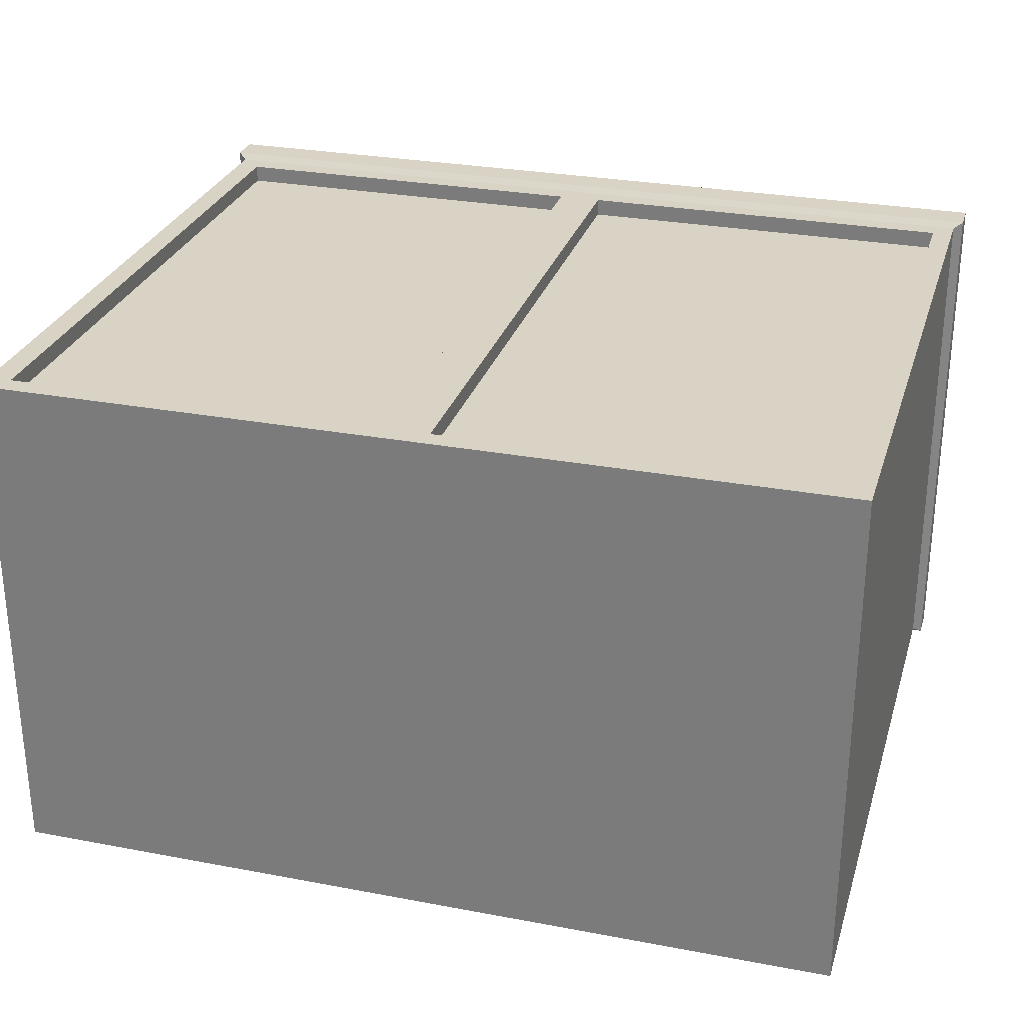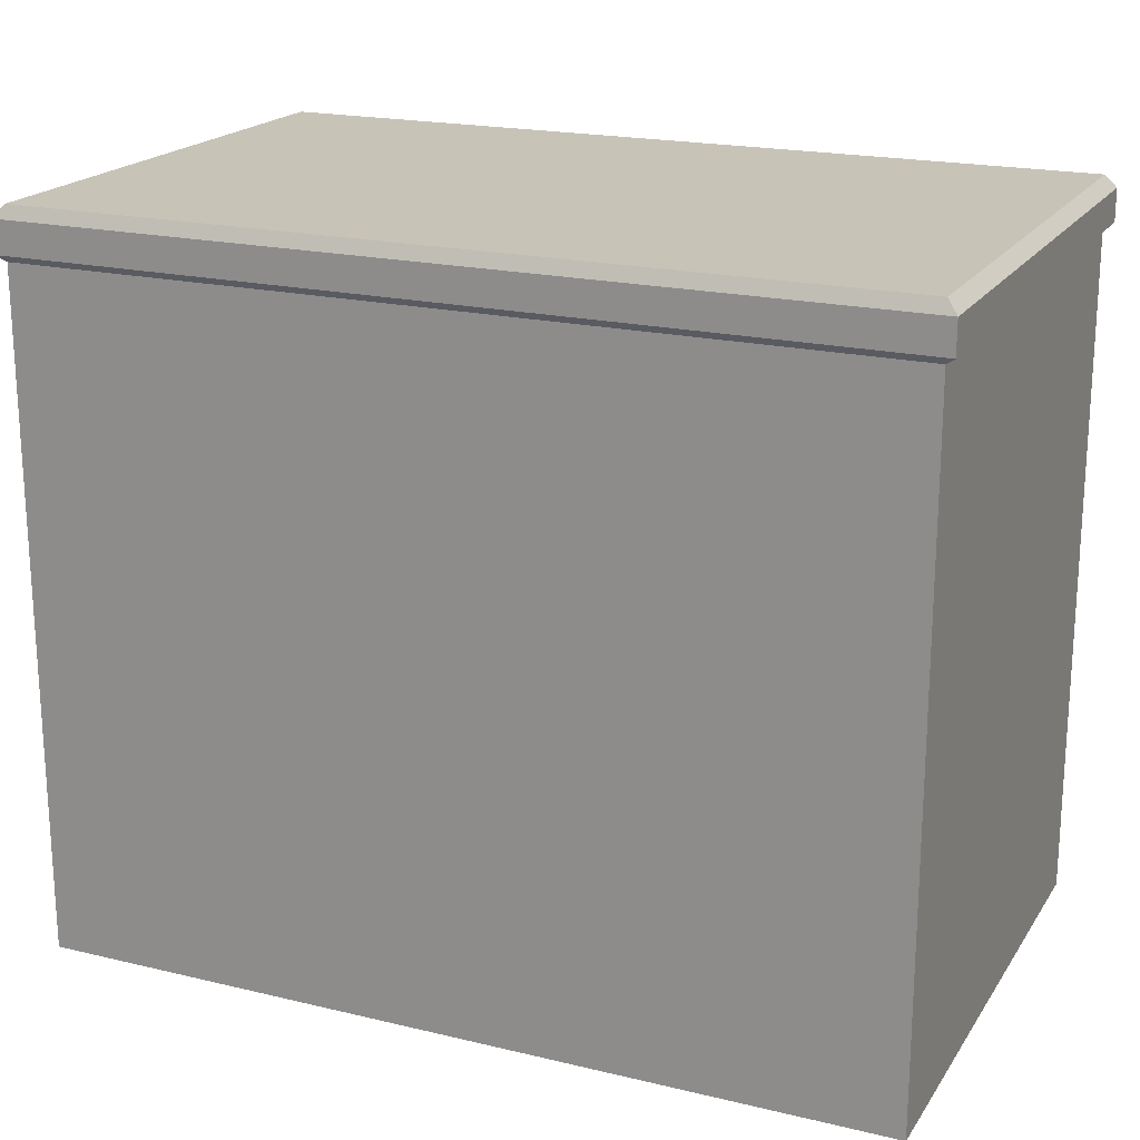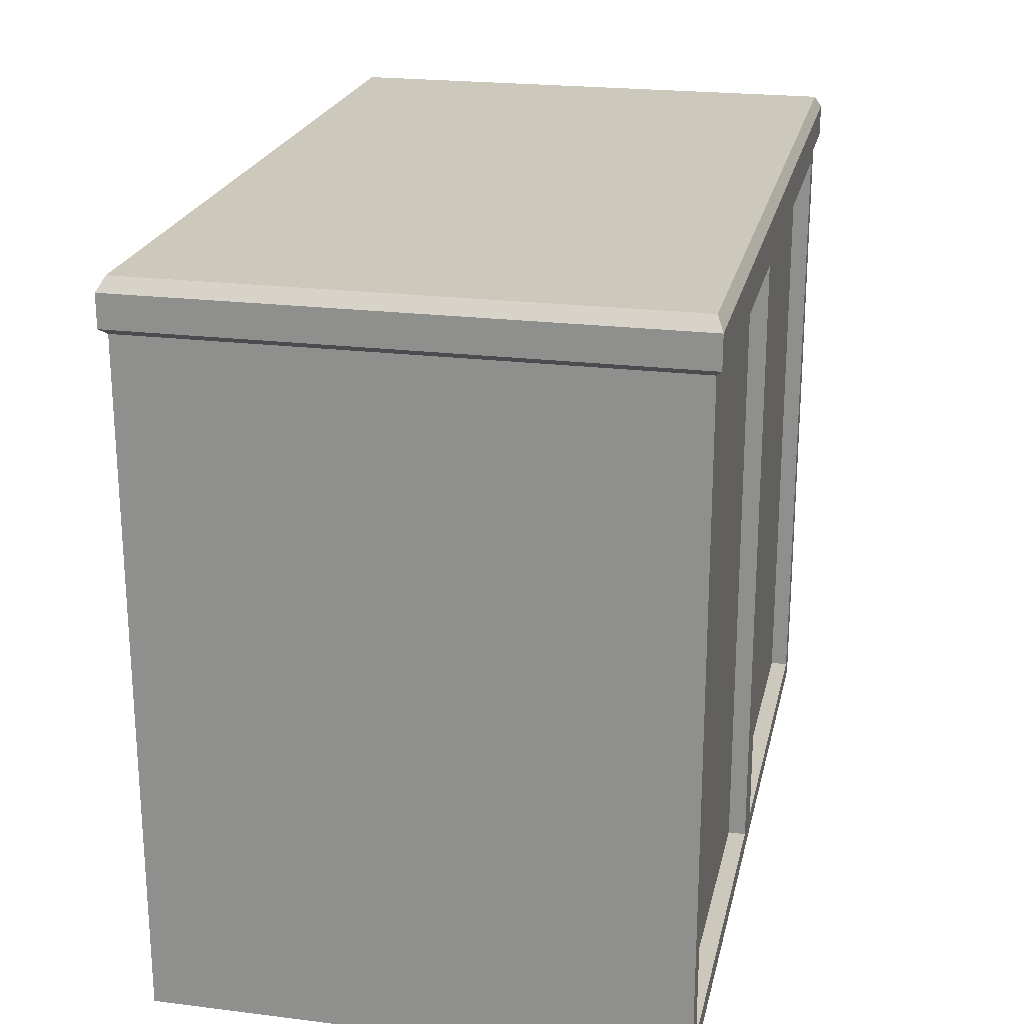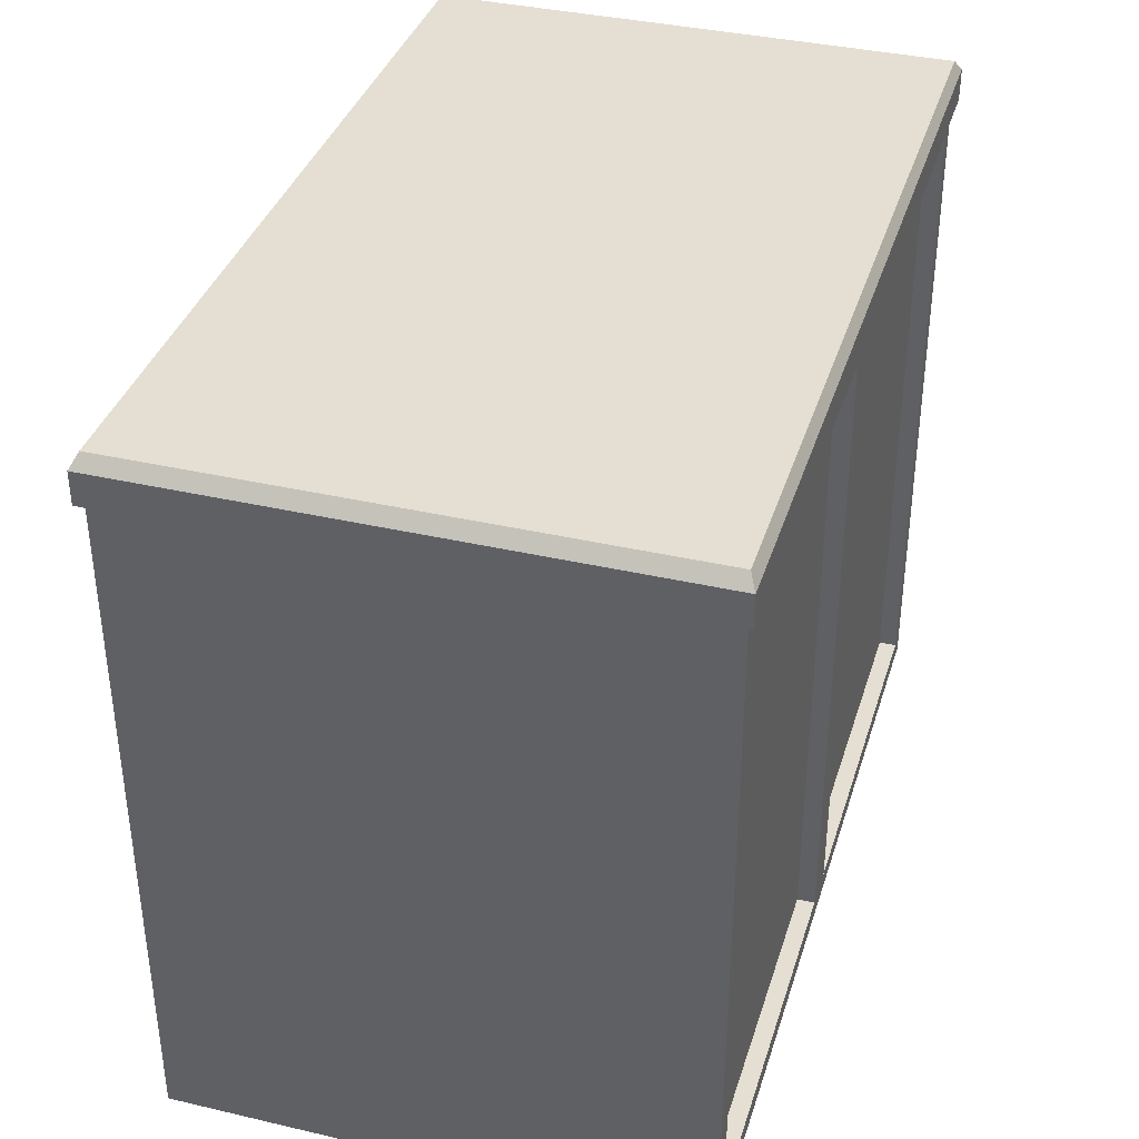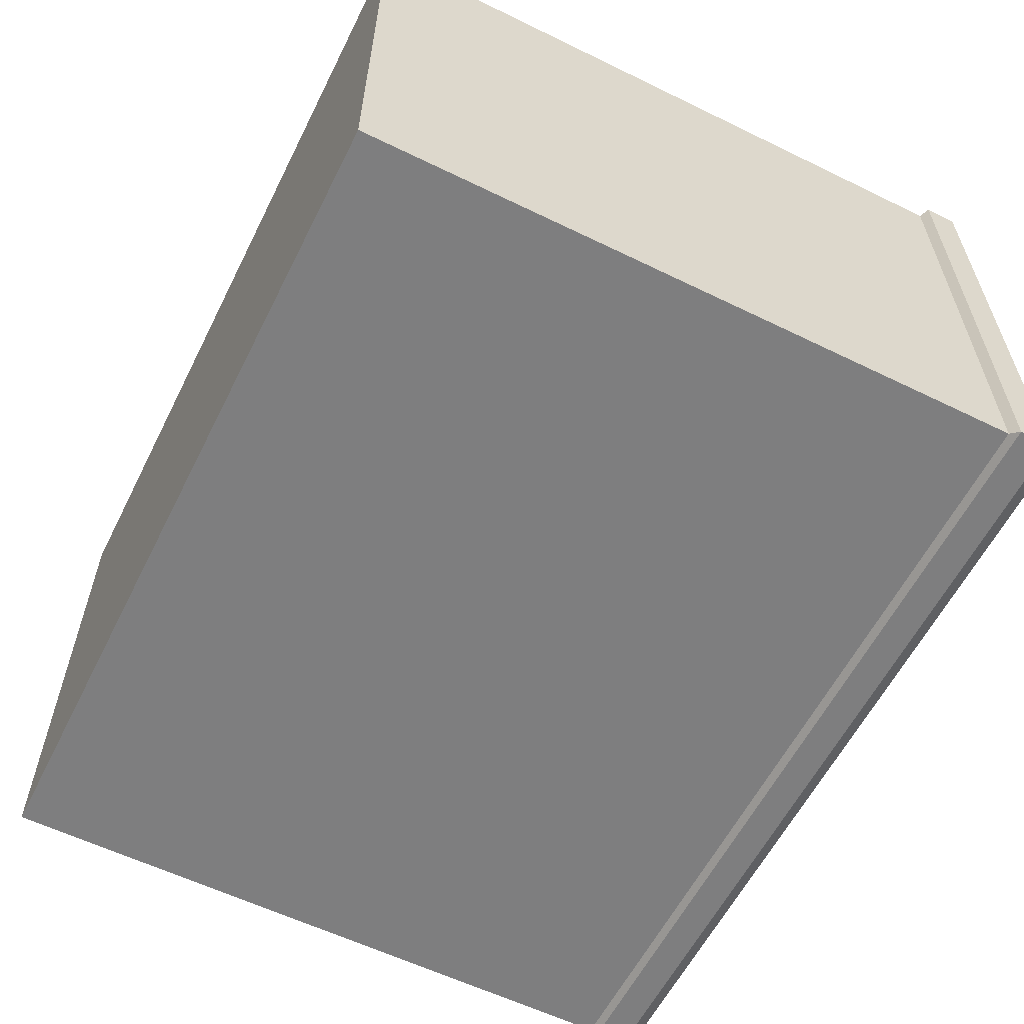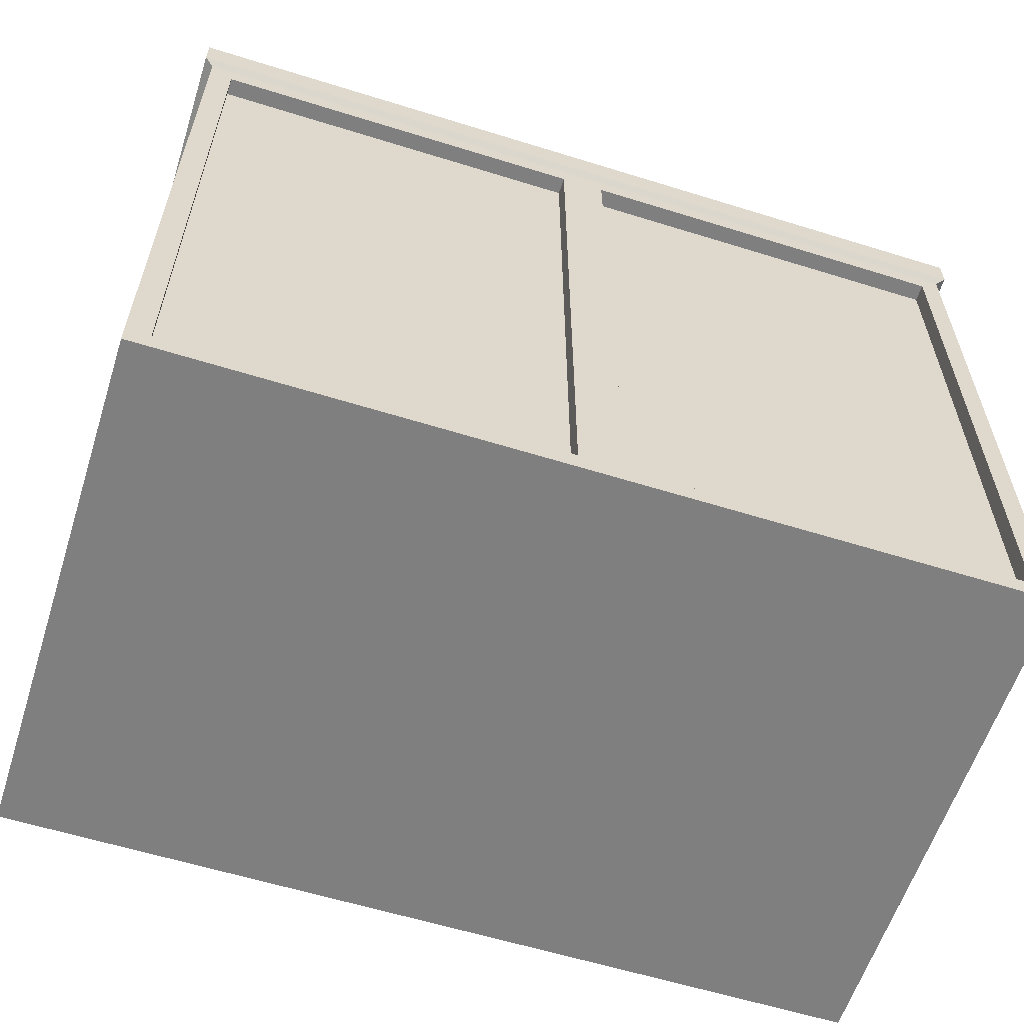
<metadata>
{"format":"obj","ext":"obj","renderer":"f3d","projection":"perspective","resolution":1024,"background":"white","views":[{"elev":28.3,"azim":15.9,"up":"+Z"},{"elev":19.7,"azim":-156.1,"up":"+Y"},{"elev":22.2,"azim":-77.8,"up":"+Y"},{"elev":37.1,"azim":-73.4,"up":"+Y"},{"elev":-59.4,"azim":63.4,"up":"+Z"},{"elev":-59.8,"azim":-17.7,"up":"+Y"}]}
</metadata>
<code>
o Cube.004_Cube.007
v -5.49 -2.733 -3.821
v -5.49 -0.2538 -3.821
v -5.49 -2.733 -5.743
v -5.49 -0.2538 -5.743
v -2.366 -2.733 -3.821
v -2.366 -0.2538 -3.821
v -2.366 -2.733 -5.743
v -2.366 -0.2538 -5.743
v -5.524 -0.2293 -3.8
v -5.524 -0.2293 -5.764
v -2.332 -0.2293 -5.764
v -2.332 -0.2293 -3.8
v -5.524 -0.1107 -3.8
v -5.524 -0.1107 -5.764
v -2.332 -0.1107 -5.764
v -2.332 -0.1107 -3.8
v -5.485 -0.06416 -3.824
v -5.485 -0.06416 -5.74
v -2.371 -0.06416 -5.74
v -2.371 -0.06416 -3.824
v -3.928 -0.2538 -5.743
v -3.928 -2.733 -5.743
v -3.928 -0.2538 -3.821
v -3.928 -2.733 -3.821
v -3.928 -0.2293 -5.764
v -3.928 -0.2293 -3.8
v -3.928 -0.1107 -5.764
v -3.928 -0.1107 -3.8
v -3.928 -0.06416 -5.74
v -3.928 -0.06416 -3.824
v -5.404 -2.658 -3.821
v -5.404 -0.3293 -3.821
v -4.014 -0.3293 -3.821
v -4.014 -2.658 -3.821
v -5.404 -2.658 -3.885
v -5.404 -0.3293 -3.885
v -4.014 -0.3293 -3.885
v -4.014 -2.658 -3.885
v -2.441 -0.3261 -3.821
v -2.441 -2.661 -3.821
v -3.853 -2.661 -3.821
v -3.853 -0.3261 -3.821
v -2.441 -0.3261 -3.886
v -2.441 -2.661 -3.886
v -3.853 -2.661 -3.886
v -3.853 -0.3261 -3.886
f 2 4 3 1
f 21 8 7 22
f 8 6 5 7
f 24 23 33 34
f 24 22 7 5
f 23 6 12 26
f 26 12 16 28
f 6 8 11 12
f 21 4 10 25
f 4 2 9 10
f 28 16 20 30
f 12 11 15 16
f 25 10 14 27
f 10 9 13 14
f 30 29 18 17
f 16 15 19 20
f 27 14 18 29
f 14 13 17 18
f 15 27 29 19
f 20 19 29 30
f 11 25 27 15
f 13 28 30 17
f 8 21 25 11
f 9 26 28 13
f 2 23 26 9
f 1 3 22 24
f 23 24 41 42
f 4 21 22 3
f 34 33 37 38
f 1 24 34 31
f 23 2 32 33
f 2 1 31 32
f 37 36 35 38
f 31 34 38 35
f 33 32 36 37
f 32 31 35 36
f 42 41 45 46
f 6 23 42 39
f 24 5 40 41
f 5 6 39 40
f 43 46 45 44
f 39 42 46 43
f 41 40 44 45
f 40 39 43 44

</code>
